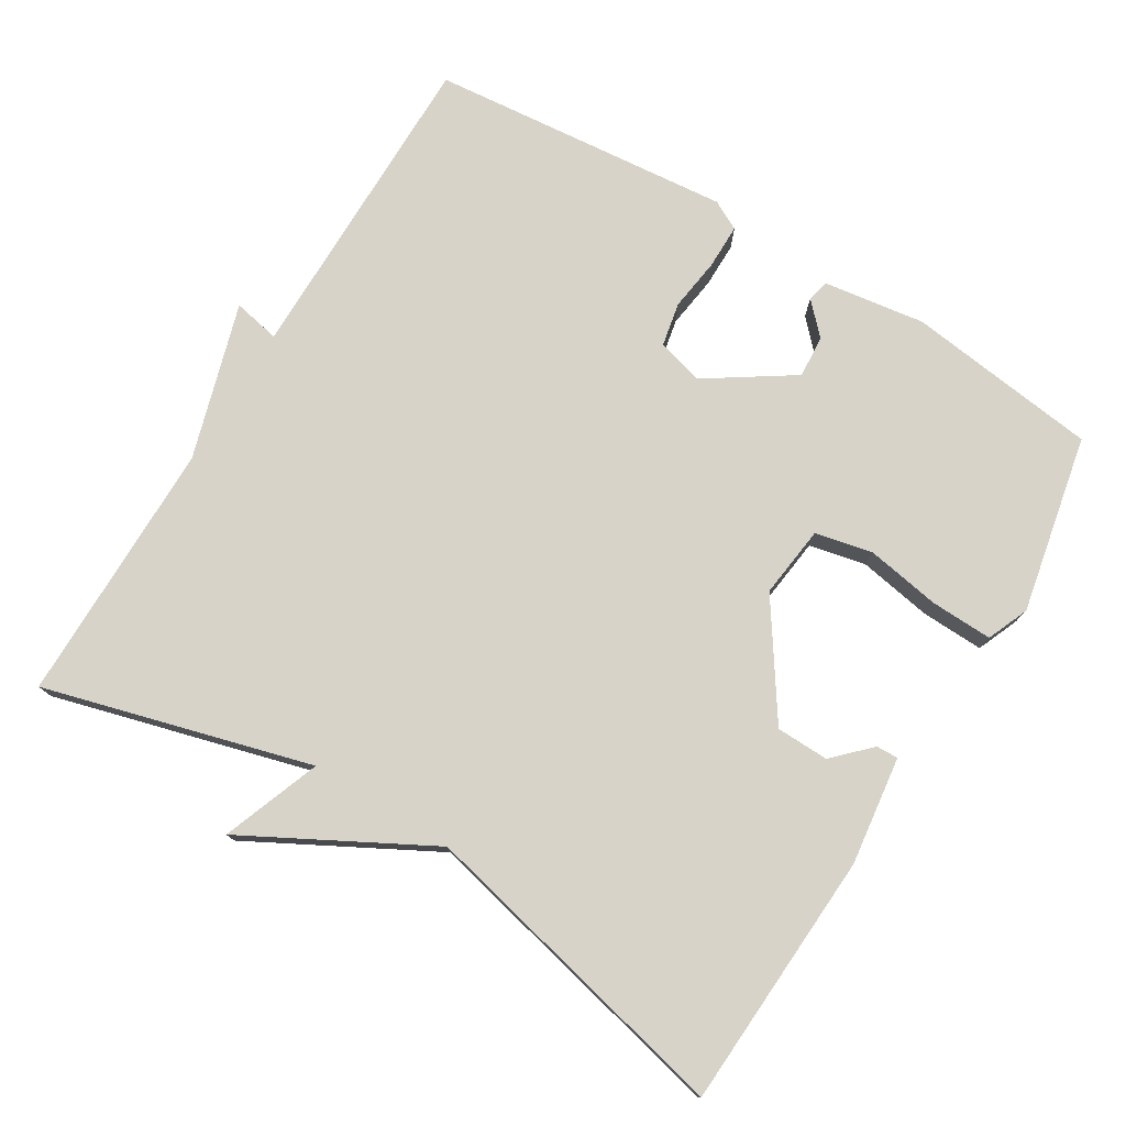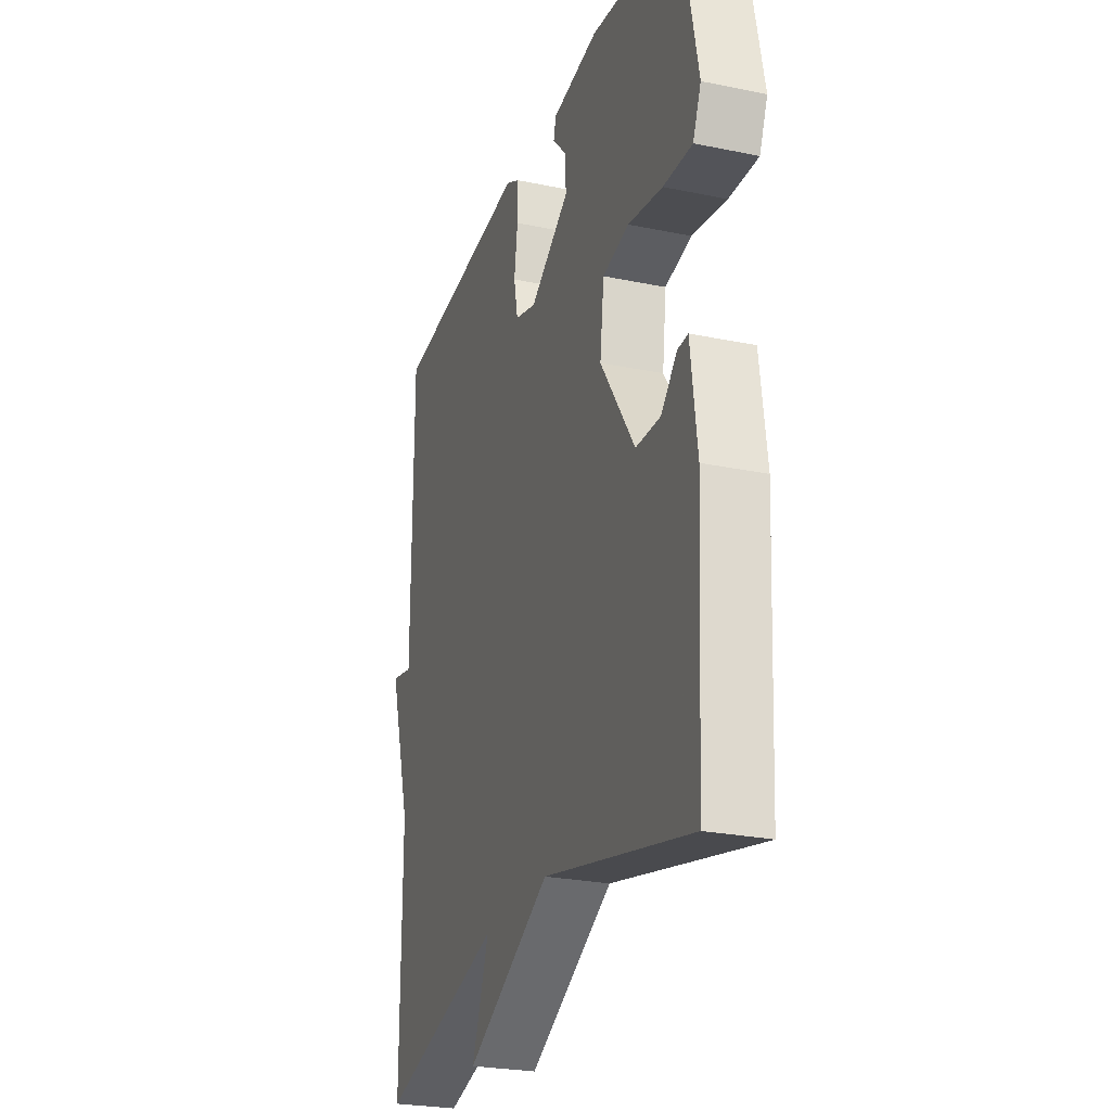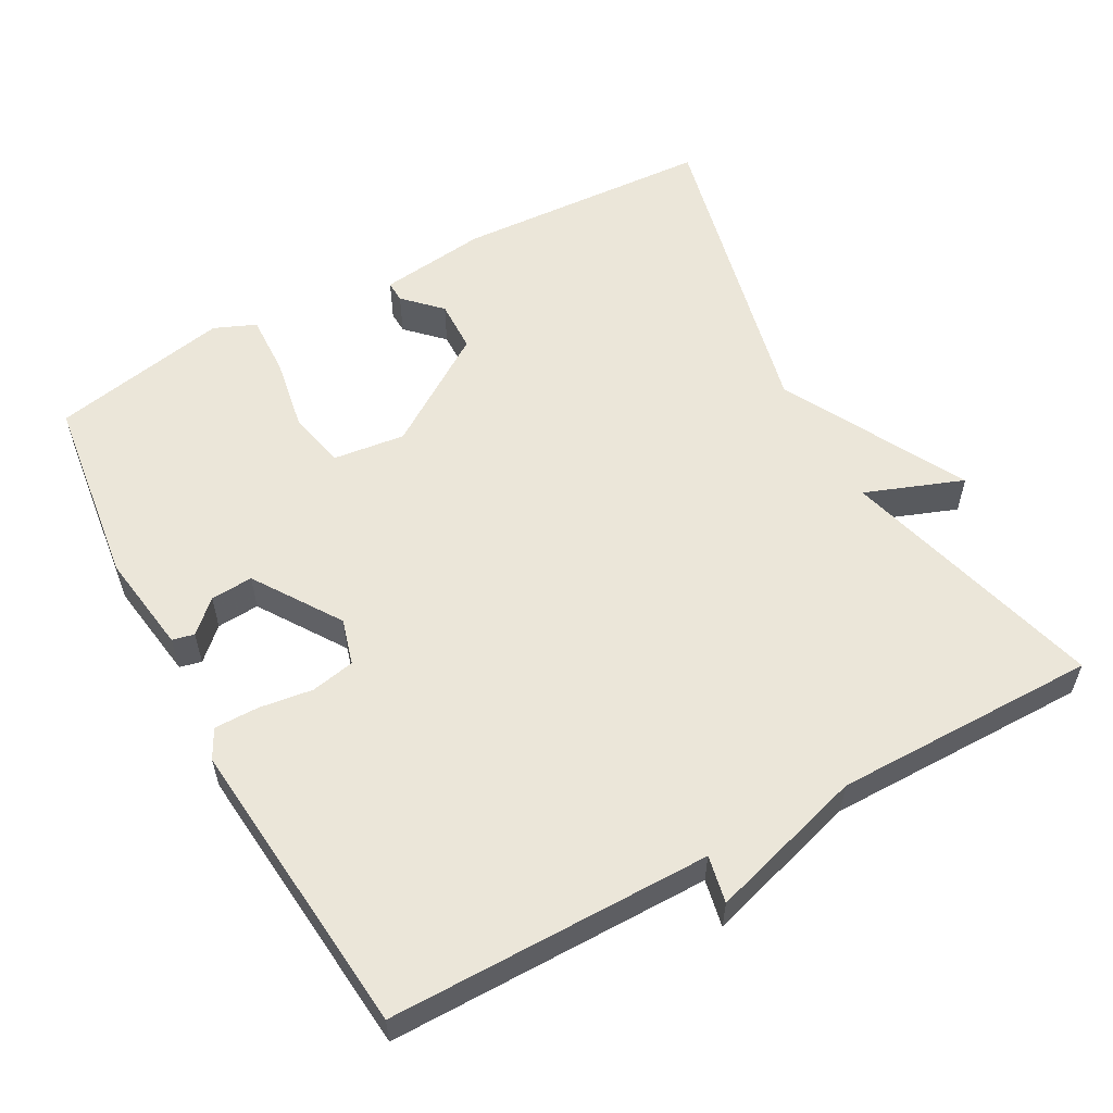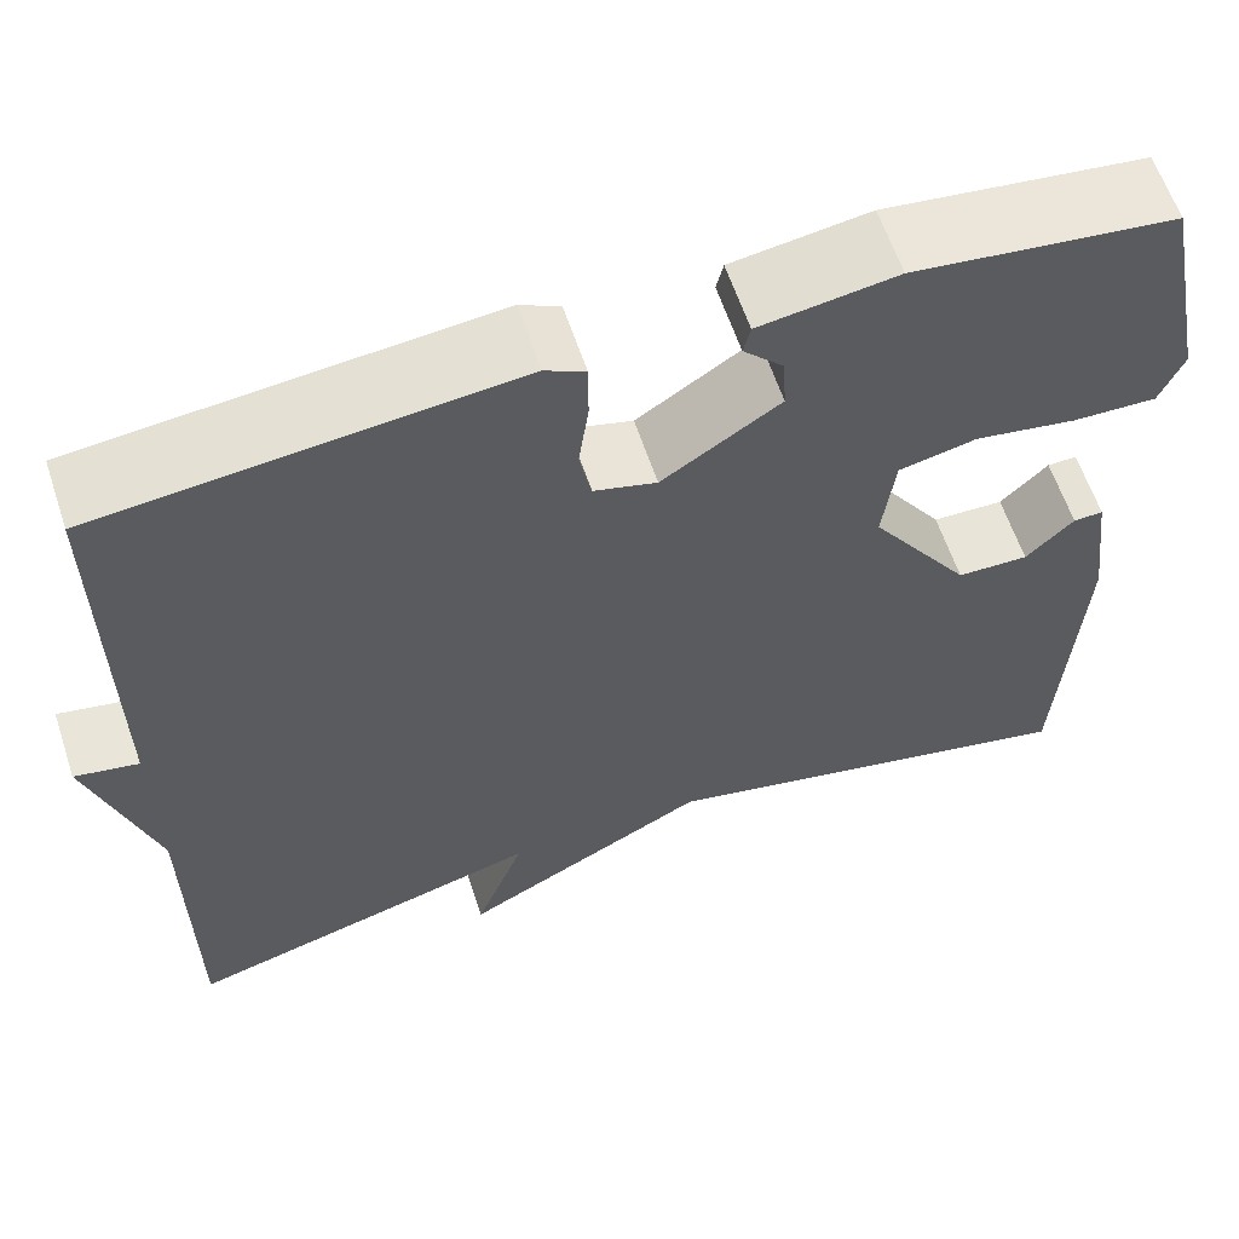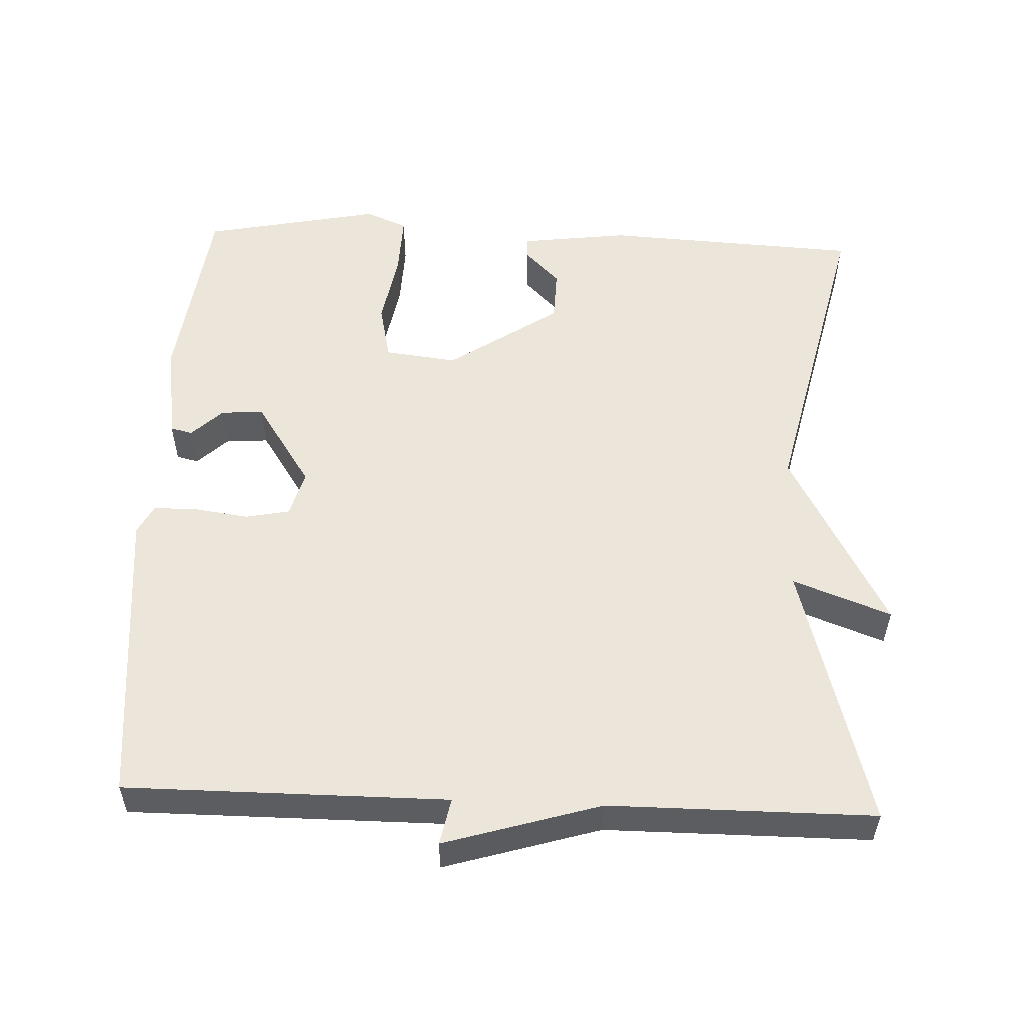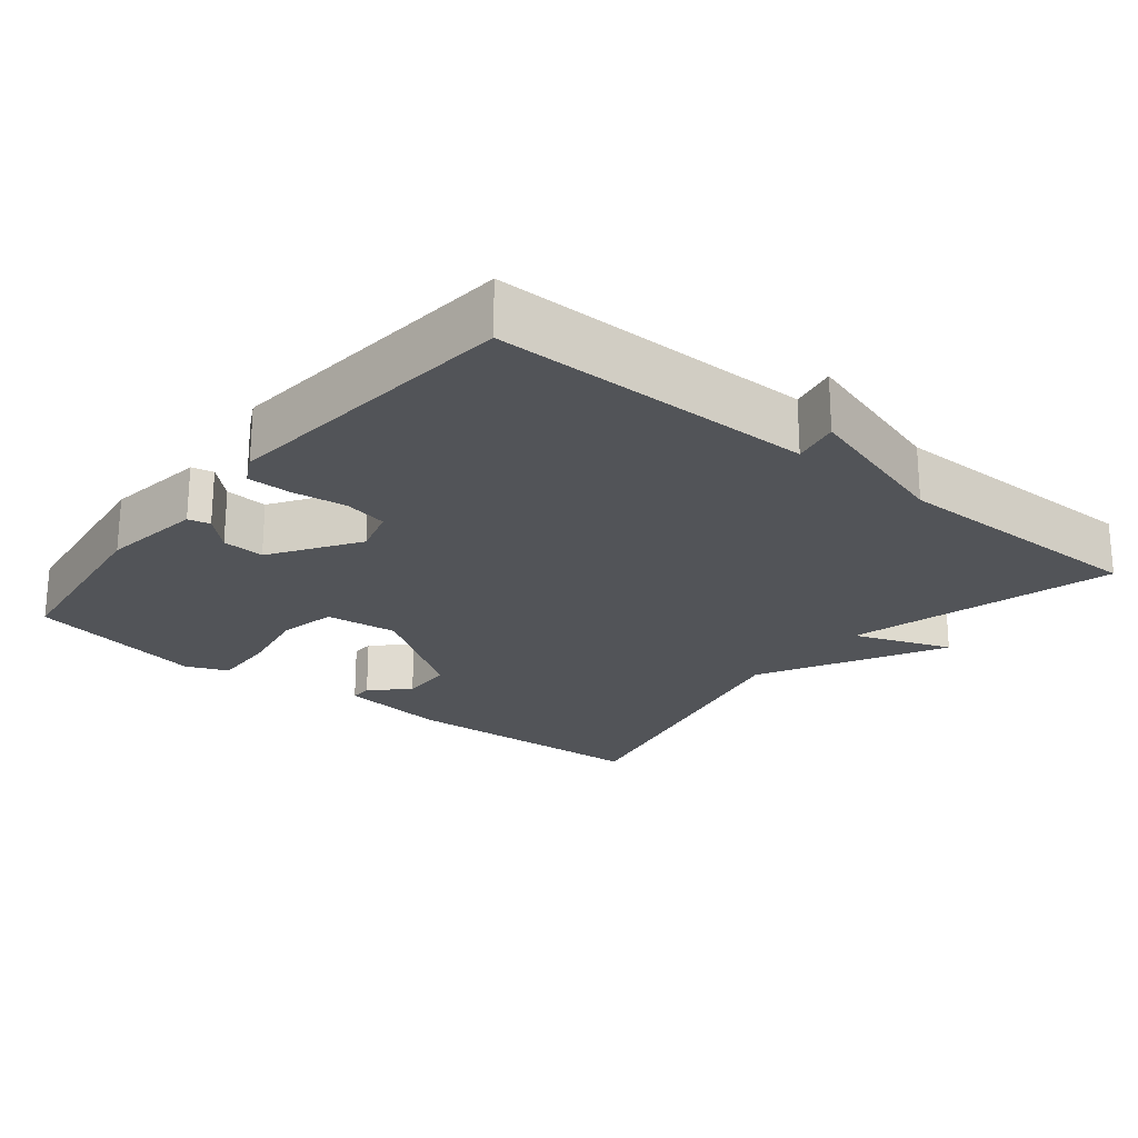
<metadata>
{"format":"obj","ext":"obj","renderer":"f3d","projection":"perspective","resolution":1024,"background":"white","views":[{"elev":76.7,"azim":-148.7,"up":"+Y"},{"elev":-25.7,"azim":-108.3,"up":"+Z"},{"elev":56.8,"azim":61.3,"up":"+Y"},{"elev":61.2,"azim":161.6,"up":"+Z"},{"elev":54.4,"azim":92.4,"up":"+Y"},{"elev":-22.9,"azim":51.1,"up":"+Y"}]}
</metadata>
<code>
v 0.5 0.07 -0.5
v 0.136 0.07 -0.4
v 0.186 0.07 -0.534
v -0.064 0.07 -0.4
v -0.5 0.07 -0.5
v -0.519 0.07 -0.149
v -0.5 0.07 -0.001
v -0.47 0.07 -0.002
v -0.422 0.07 -0.05
v -0.35 0.07 -0.048
v -0.248 0.07 0.104
v -0.26 0.07 0.203
v -0.338 0.07 0.22
v -0.44 0.07 0.202
v -0.525 0.07 0.199
v -0.549 0.07 0.256
v -0.5 0.07 0.5
v -0.237 0.07 0.534
v -0.099 0.07 0.514
v -0.092 0.07 0.484
v -0.132 0.07 0.442
v -0.136 0.07 0.384
v -0.018 0.07 0.306
v 0.045 0.07 0.324
v 0.057 0.07 0.384
v 0.047 0.07 0.457
v 0.047 0.07 0.518
v 0.087 0.07 0.539
v 0.5 0.07 0.5
v 0.5 0.07 0.061
v 0.564 0.07 0.074
v 0.5 0.07 -0.139
v 0.5 0 -0.5
v 0.136 0 -0.4
v 0.186 0 -0.534
v -0.064 0 -0.4
v -0.5 0 -0.5
v -0.519 0 -0.149
v -0.5 0 -0.001
v -0.47 0 -0.002
v -0.422 0 -0.05
v -0.35 0 -0.048
v -0.248 0 0.104
v -0.26 0 0.203
v -0.338 0 0.22
v -0.44 0 0.202
v -0.525 0 0.199
v -0.549 0 0.256
v -0.5 0 0.5
v -0.237 0 0.534
v -0.099 0 0.514
v -0.092 0 0.484
v -0.132 0 0.442
v -0.136 0 0.384
v -0.018 0 0.306
v 0.045 0 0.324
v 0.057 0 0.384
v 0.047 0 0.457
v 0.047 0 0.518
v 0.087 0 0.539
v 0.5 0 0.5
v 0.5 0 0.061
v 0.564 0 0.074
v 0.5 0 -0.139
f 30 31 32
f 28 29 30
f 27 28 30
f 26 27 30
f 25 26 30
f 24 25 30 32
f 32 1 2
f 24 32 2
f 23 24 2
f 19 20 21
f 18 19 21
f 17 18 21
f 16 17 21
f 15 16 21
f 14 15 21
f 13 14 21 22
f 12 13 22 23
f 7 8 9
f 6 7 9
f 5 6 9
f 4 5 9 10
f 4 10 11
f 3 4 11
f 2 3 11
f 2 11 12 23
f 64 63 62
f 62 61 60
f 62 60 59
f 62 59 58
f 62 58 57
f 64 62 57 56
f 34 33 64
f 34 64 56
f 34 56 55
f 53 52 51
f 53 51 50
f 53 50 49
f 53 49 48
f 53 48 47
f 53 47 46
f 54 53 46 45
f 55 54 45 44
f 41 40 39
f 41 39 38
f 41 38 37
f 42 41 37 36
f 43 42 36
f 43 36 35
f 43 35 34
f 55 44 43 34
f 1 33 34 2
f 2 34 35 3
f 3 35 36 4
f 4 36 37 5
f 5 37 38 6
f 6 38 39 7
f 7 39 40 8
f 8 40 41 9
f 9 41 42 10
f 10 42 43 11
f 11 43 44 12
f 12 44 45 13
f 13 45 46 14
f 14 46 47 15
f 15 47 48 16
f 16 48 49 17
f 17 49 50 18
f 18 50 51 19
f 19 51 52 20
f 20 52 53 21
f 21 53 54 22
f 22 54 55 23
f 23 55 56 24
f 24 56 57 25
f 25 57 58 26
f 26 58 59 27
f 27 59 60 28
f 28 60 61 29
f 29 61 62 30
f 30 62 63 31
f 31 63 64 32
f 32 64 33 1

</code>
